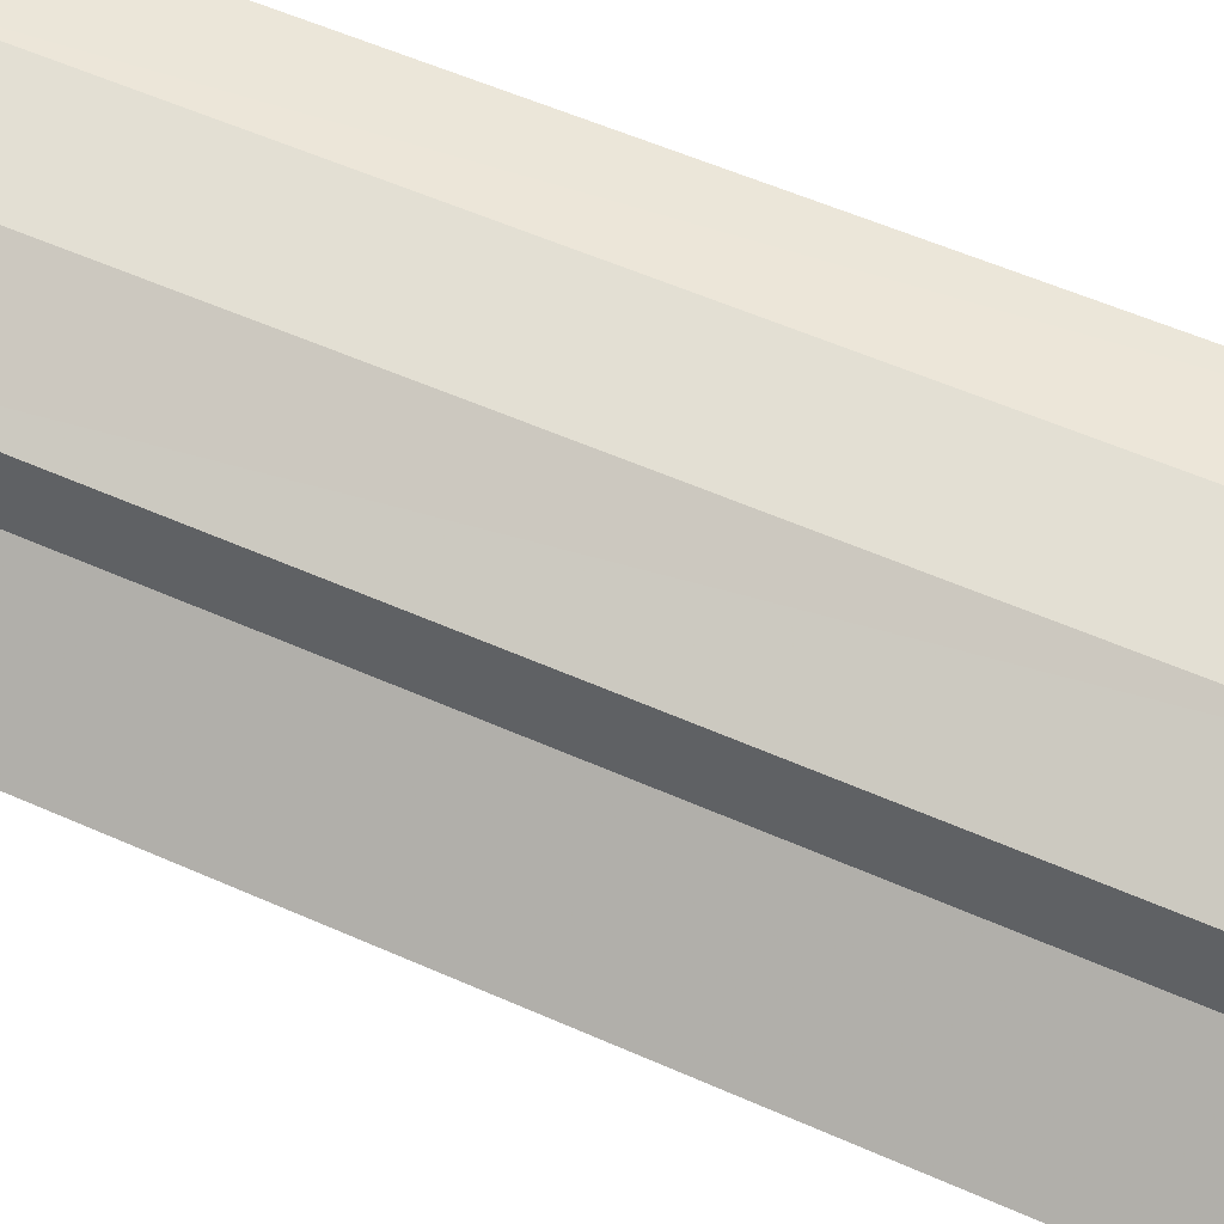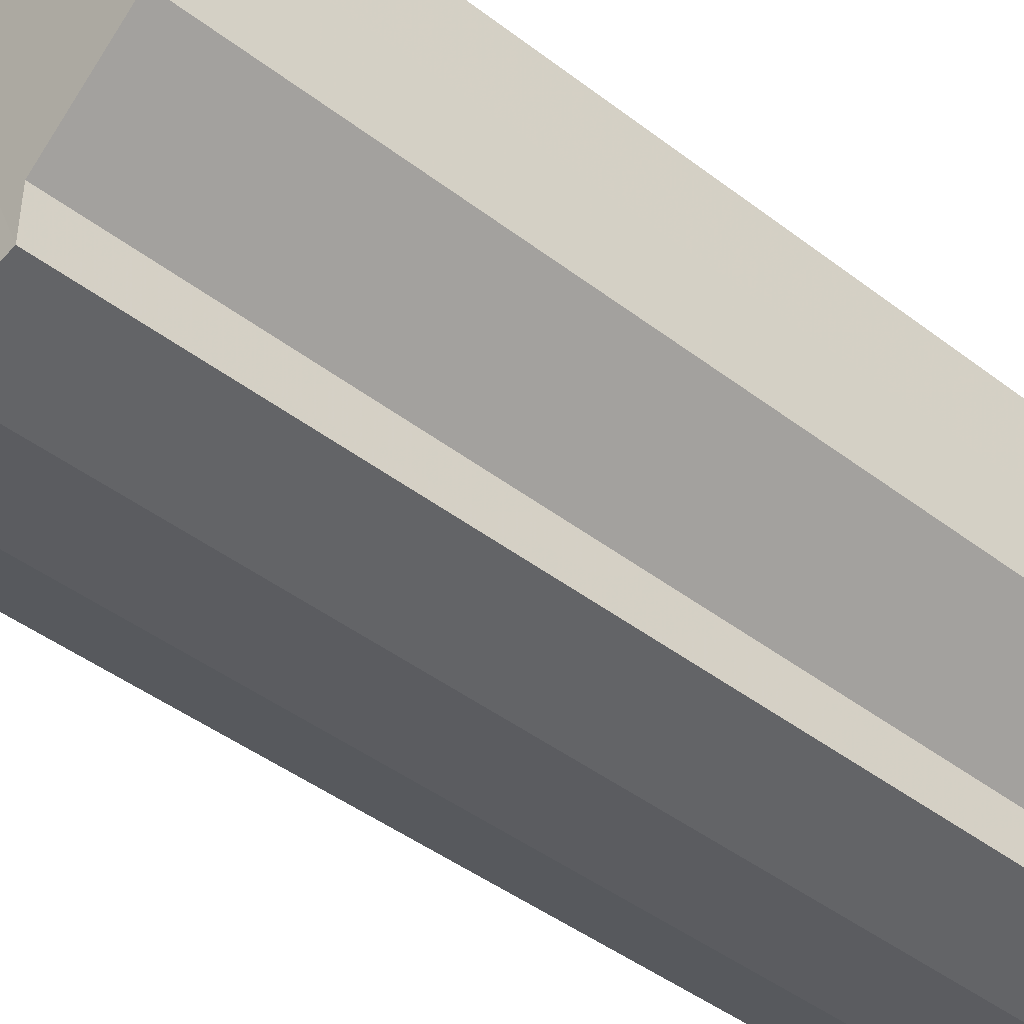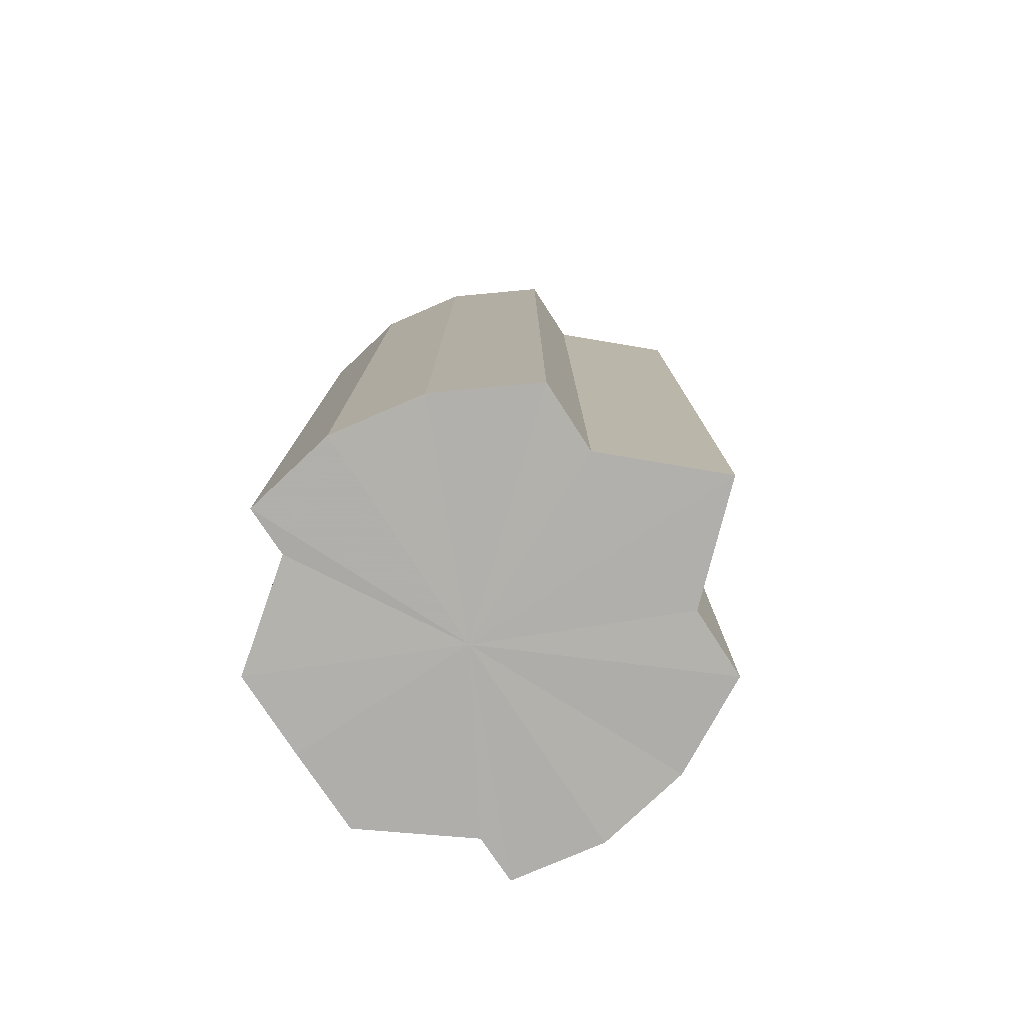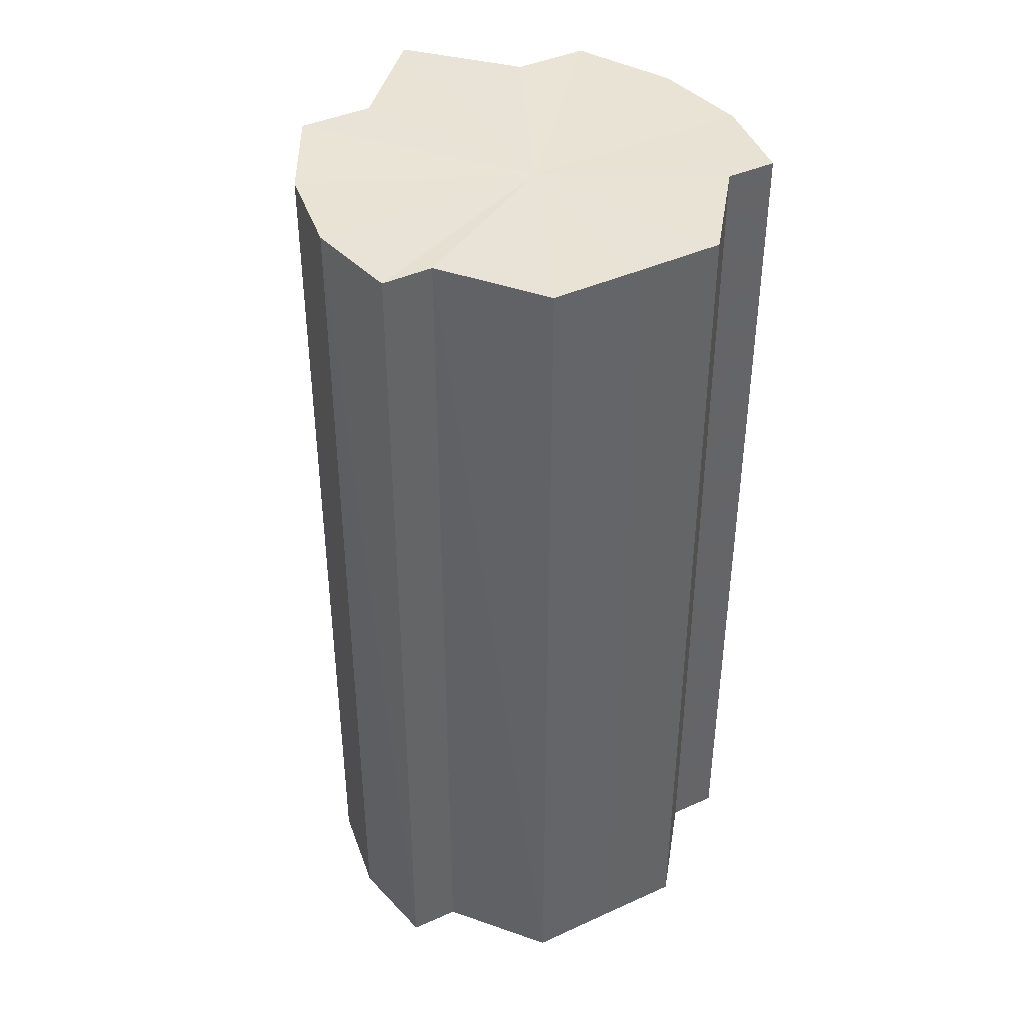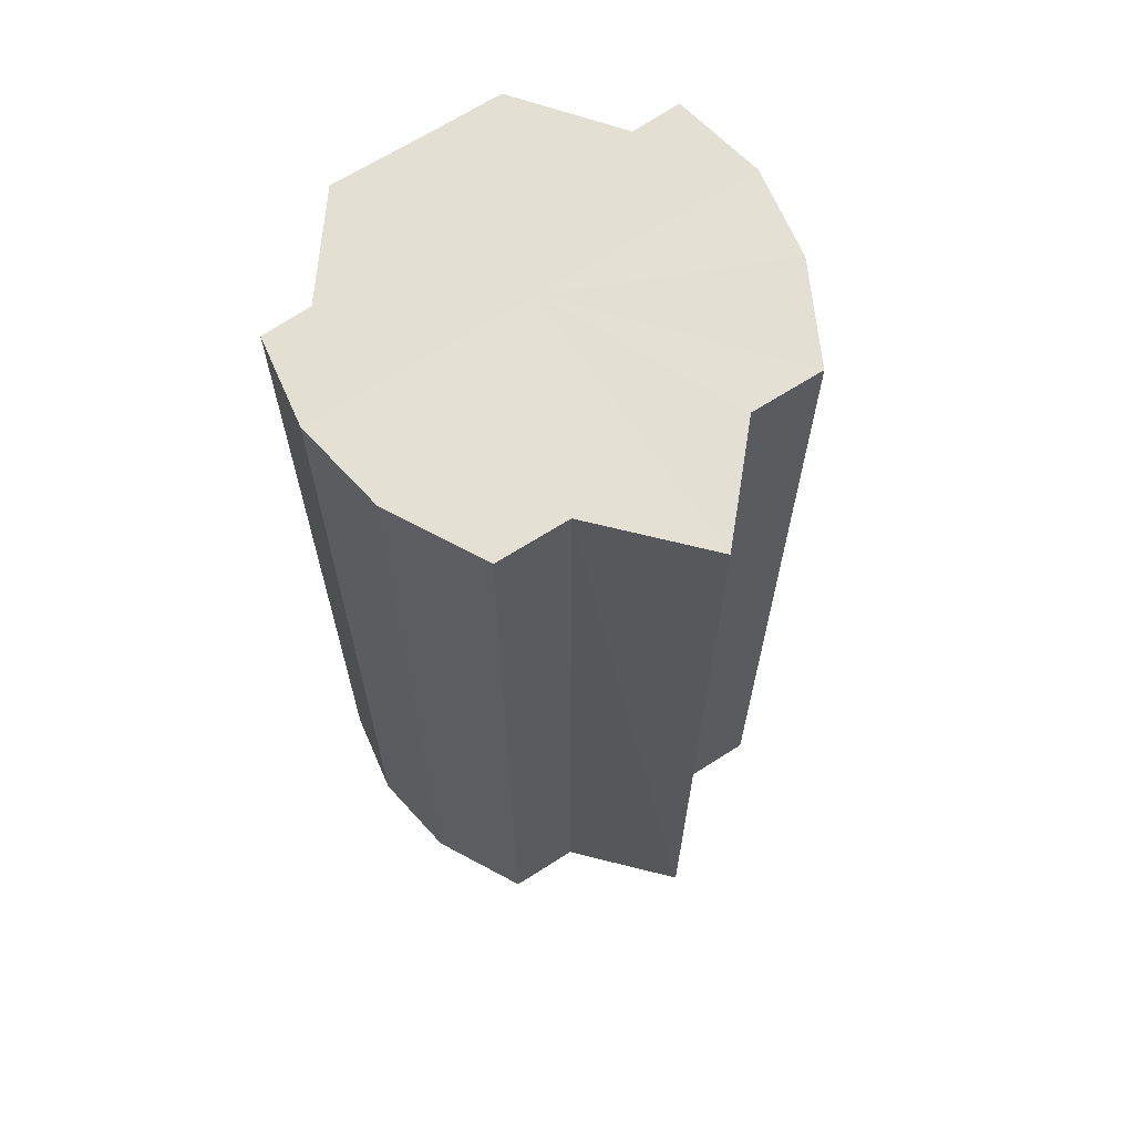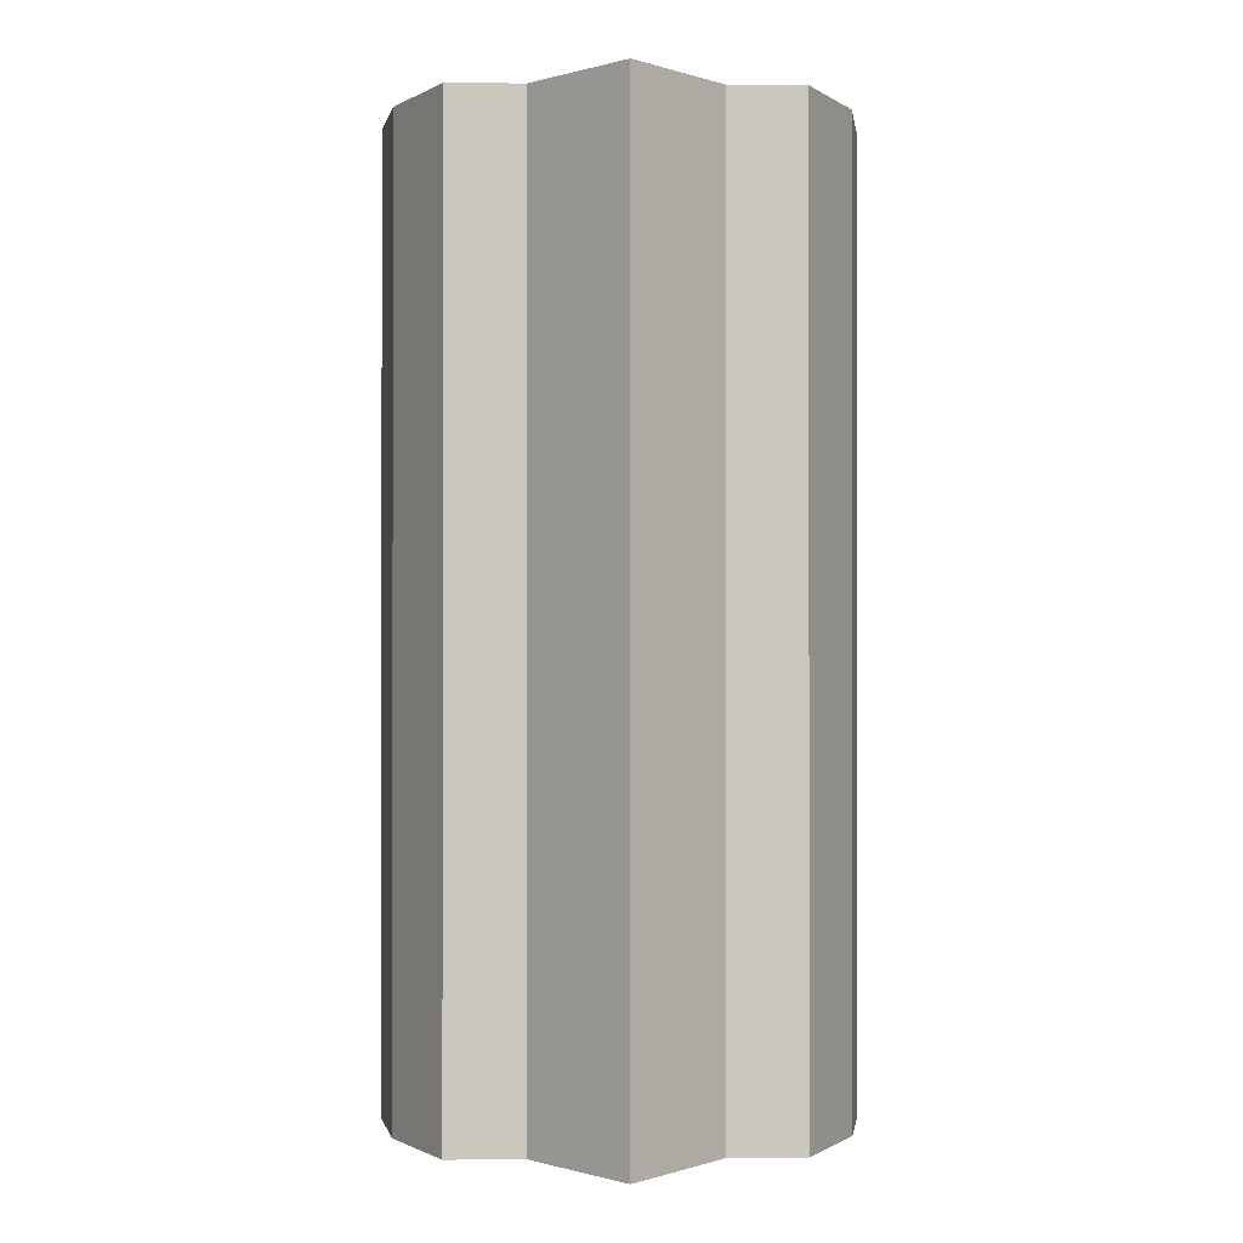
<metadata>
{"format":"obj","ext":"obj","renderer":"f3d","projection":"perspective","resolution":1024,"background":"white","views":[{"elev":55.1,"azim":-64.8,"up":"+Z"},{"elev":-43.3,"azim":47.7,"up":"+Z"},{"elev":-78.5,"azim":-146.7,"up":"+Y"},{"elev":41.4,"azim":61.1,"up":"+Y"},{"elev":66.3,"azim":-123.2,"up":"+Y"},{"elev":-0.5,"azim":-91.7,"up":"+Y"}]}
</metadata>
<code>
o 28059
v 2228 1866 11.82
v 2228 1866 11.83
v 2228 1866 11.82
v 2228 1866 11.84
v 2228 1866 11.83
v 2228 1866 11.83
v 2228 1866 11.83
v 2228 1866 11.85
v 2228 1866 11.84
v 2228 1866 11.85
v 2228 1866 11.85
v 2228 1866 11.84
v 2228 1866 11.84
v 2228 1866 11.85
v 2228 1866 11.85
v 2228 1866 11.84
v 2228 1866 11.85
v 2228 1866 11.85
v 2228 1866 11.85
v 2228 1866 11.83
v 2228 1866 11.84
v 2228 1866 11.82
v 2228 1866 11.83
v 2228 1866 11.85
v 2228 1866 11.85
v 2228 1866 11.81
v 2228 1866 11.82
v 2228 1866 11.81
v 2228 1866 11.81
v 2228 1866 11.85
v 2228 1866 11.85
v 2228 1866 11.8
v 2228 1866 11.81
v 2228 1866 11.8
v 2228 1866 11.8
v 2228 1866 11.84
v 2228 1866 11.84
v 2228 1866 11.8
v 2228 1866 11.8
v 2228 1866 11.81
v 2228 1866 11.8
v 2228 1866 11.83
v 2228 1866 11.83
v 2228 1866 11.81
v 2228 1866 11.81
v 2228 1866 11.82
v 2228 1866 11.81
v 2228 1866 11.82
v 2228 1866 11.82
v 2228 1866 11.81
v 2228 1866 11.81
v 2228 1866 11.81
v 2228 1866 11.81
v 2228 1866 11.8
v 2228 1866 11.8
v 2228 1866 11.8
v 2228 1866 11.8
v 2228 1866 11.8
v 2228 1866 11.8
v 2228 1866 11.81
v 2228 1866 11.81
v 2228 1866 11.81
v 2228 1866 11.81
v 2228 1866 11.82
v 2228 1866 11.82
v 2228 1866 11.82
v 2228 1866 11.81
v 2228 1866 11.83
v 2228 1866 11.81
v 2228 1866 11.84
v 2228 1866 11.8
v 2228 1866 11.85
v 2228 1866 11.8
v 2228 1866 11.85
v 2228 1866 11.8
v 2228 1866 11.85
v 2228 1866 11.81
v 2228 1866 11.84
v 2228 1866 11.81
v 2228 1866 11.83
v 2228 1866 11.82
v 2228 1866 11.82
v 2228 1866 11.82
v 2228 1866 11.83
v 2228 1866 11.81
v 2228 1866 11.84
v 2228 1866 11.81
v 2228 1866 11.85
v 2228 1866 11.8
v 2228 1866 11.85
v 2228 1866 11.8
v 2228 1866 11.85
v 2228 1866 11.8
v 2228 1866 11.84
v 2228 1866 11.81
v 2228 1866 11.83
v 2228 1866 11.81
v 2228 1866 11.82
f 1 2 3
f 2 4 5
f 3 6 7
f 4 8 9
f 8 10 11
f 7 12 13
f 10 14 15
f 14 16 17
f 13 18 19
f 16 20 21
f 20 22 23
f 19 24 25
f 22 26 27
f 26 28 29
f 25 30 31
f 28 32 33
f 32 34 35
f 31 36 37
f 34 38 39
f 38 40 41
f 37 42 43
f 40 44 45
f 44 46 47
f 43 48 49
f 49 50 51
f 51 52 53
f 53 54 55
f 55 56 57
f 57 58 59
f 59 60 61
f 61 62 63
f 63 64 65
f 66 64 67
f 66 68 64
f 66 67 69
f 66 70 68
f 66 69 71
f 66 72 70
f 66 71 73
f 66 74 72
f 66 73 75
f 66 76 74
f 66 75 77
f 66 78 76
f 66 77 79
f 66 80 78
f 66 79 81
f 66 81 80
f 82 83 84
f 82 85 83
f 82 84 86
f 82 87 85
f 82 86 88
f 82 89 87
f 82 88 90
f 82 91 89
f 82 90 92
f 82 93 91
f 82 92 94
f 82 95 93
f 82 94 96
f 82 97 95
f 82 96 98
f 82 98 97

</code>
